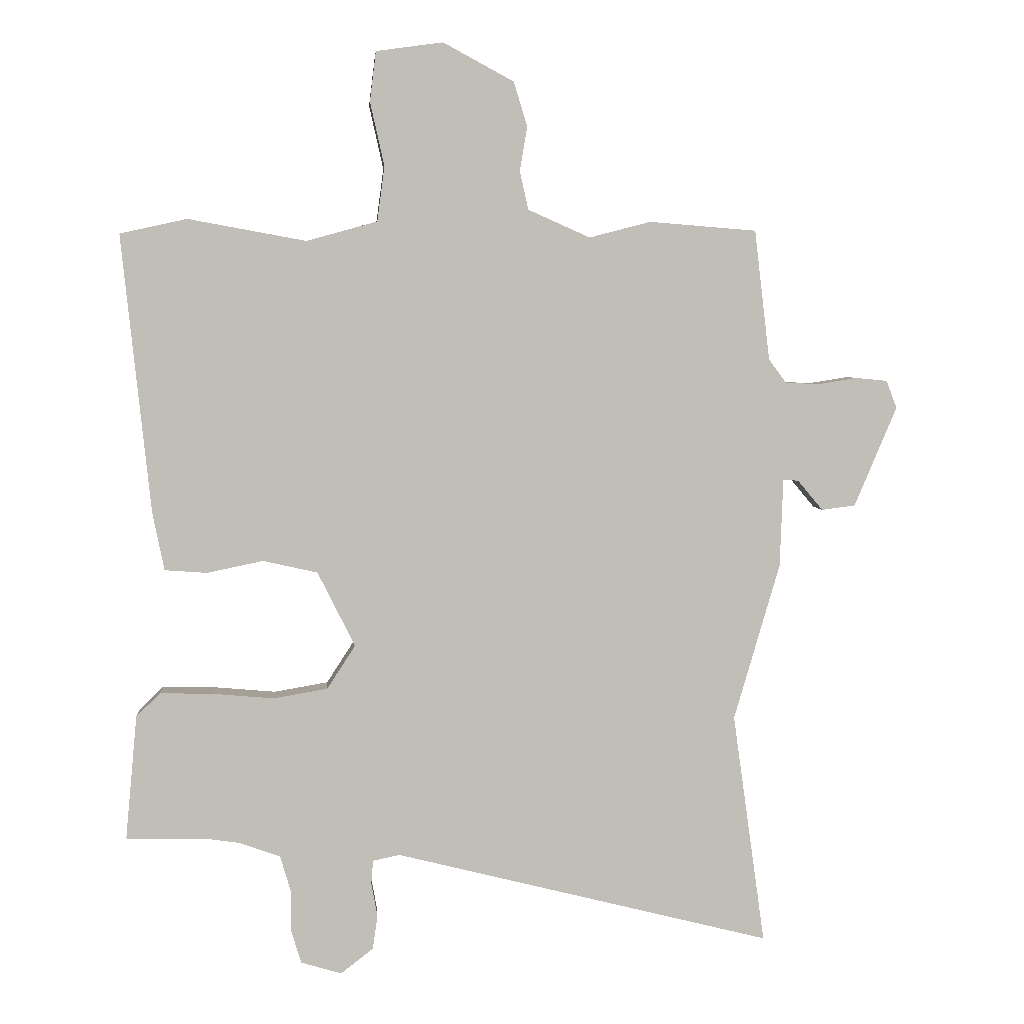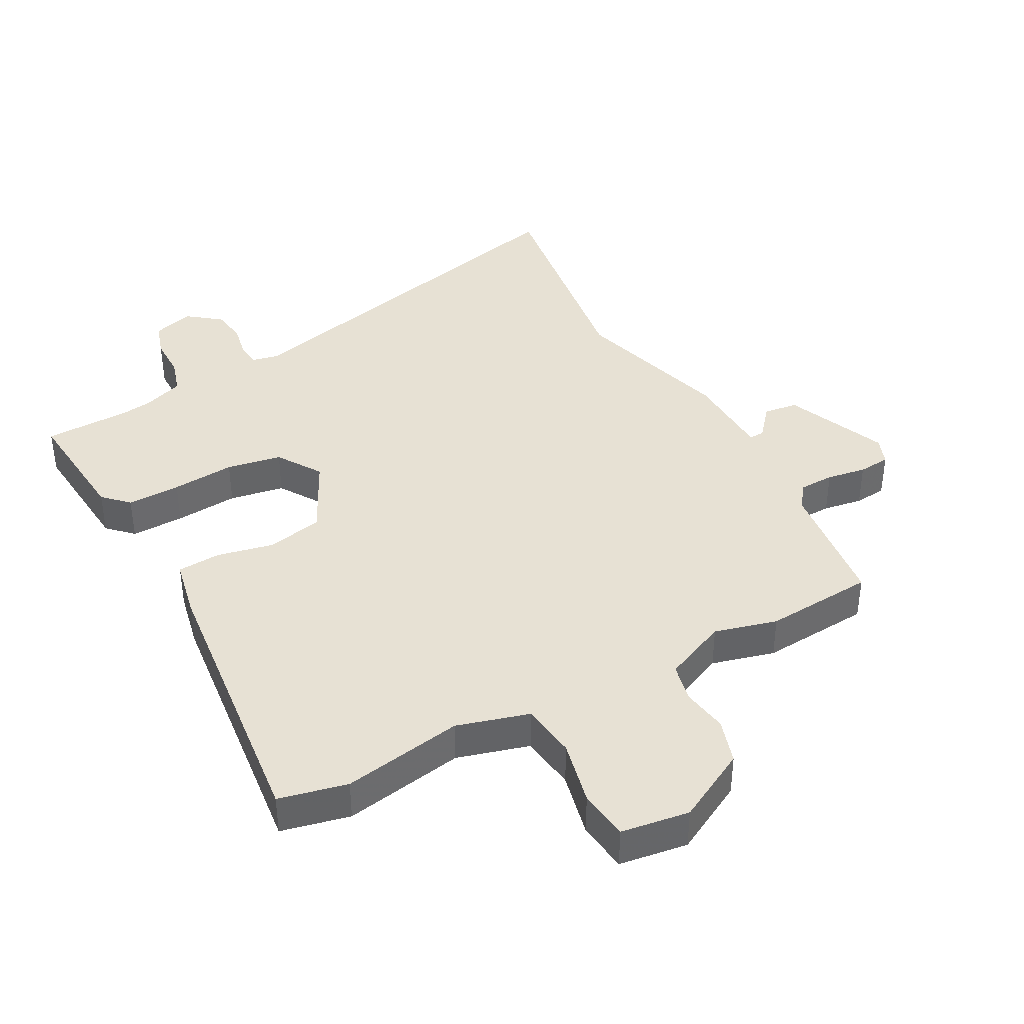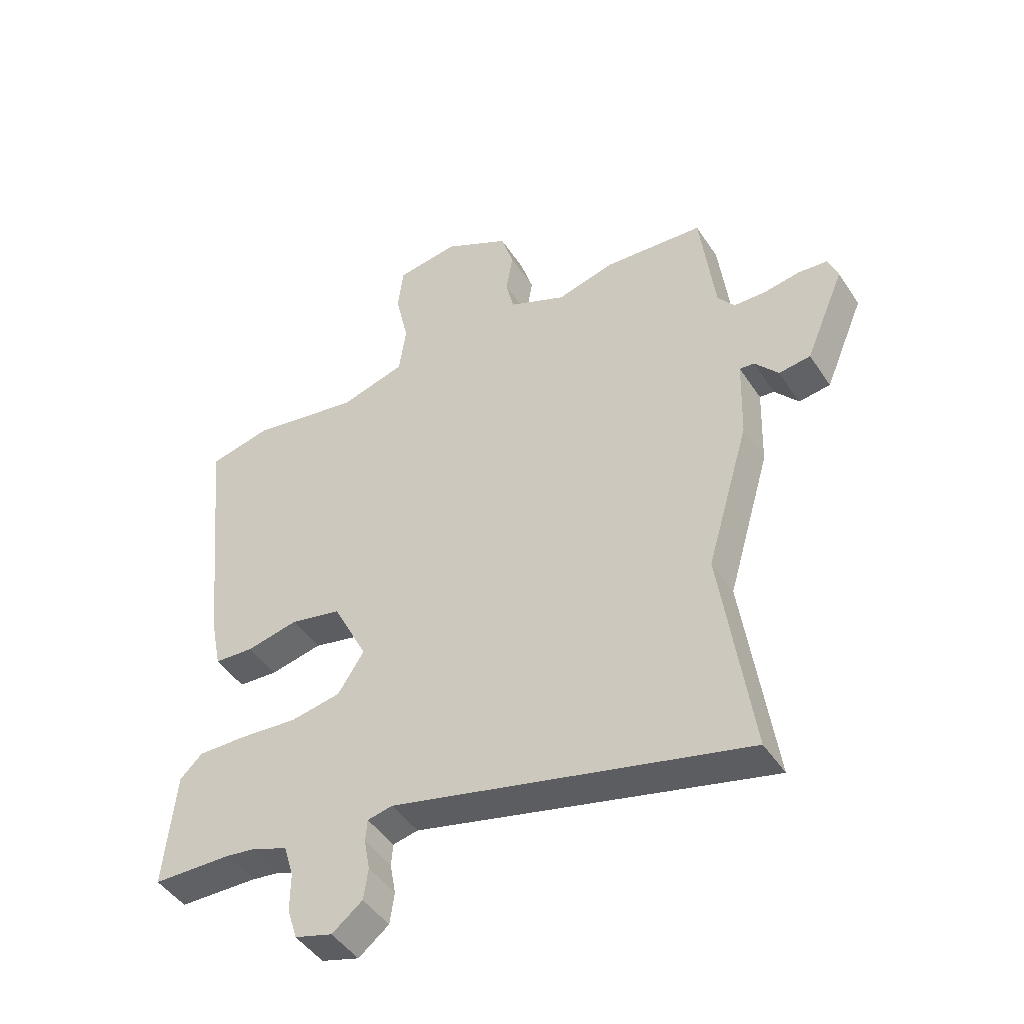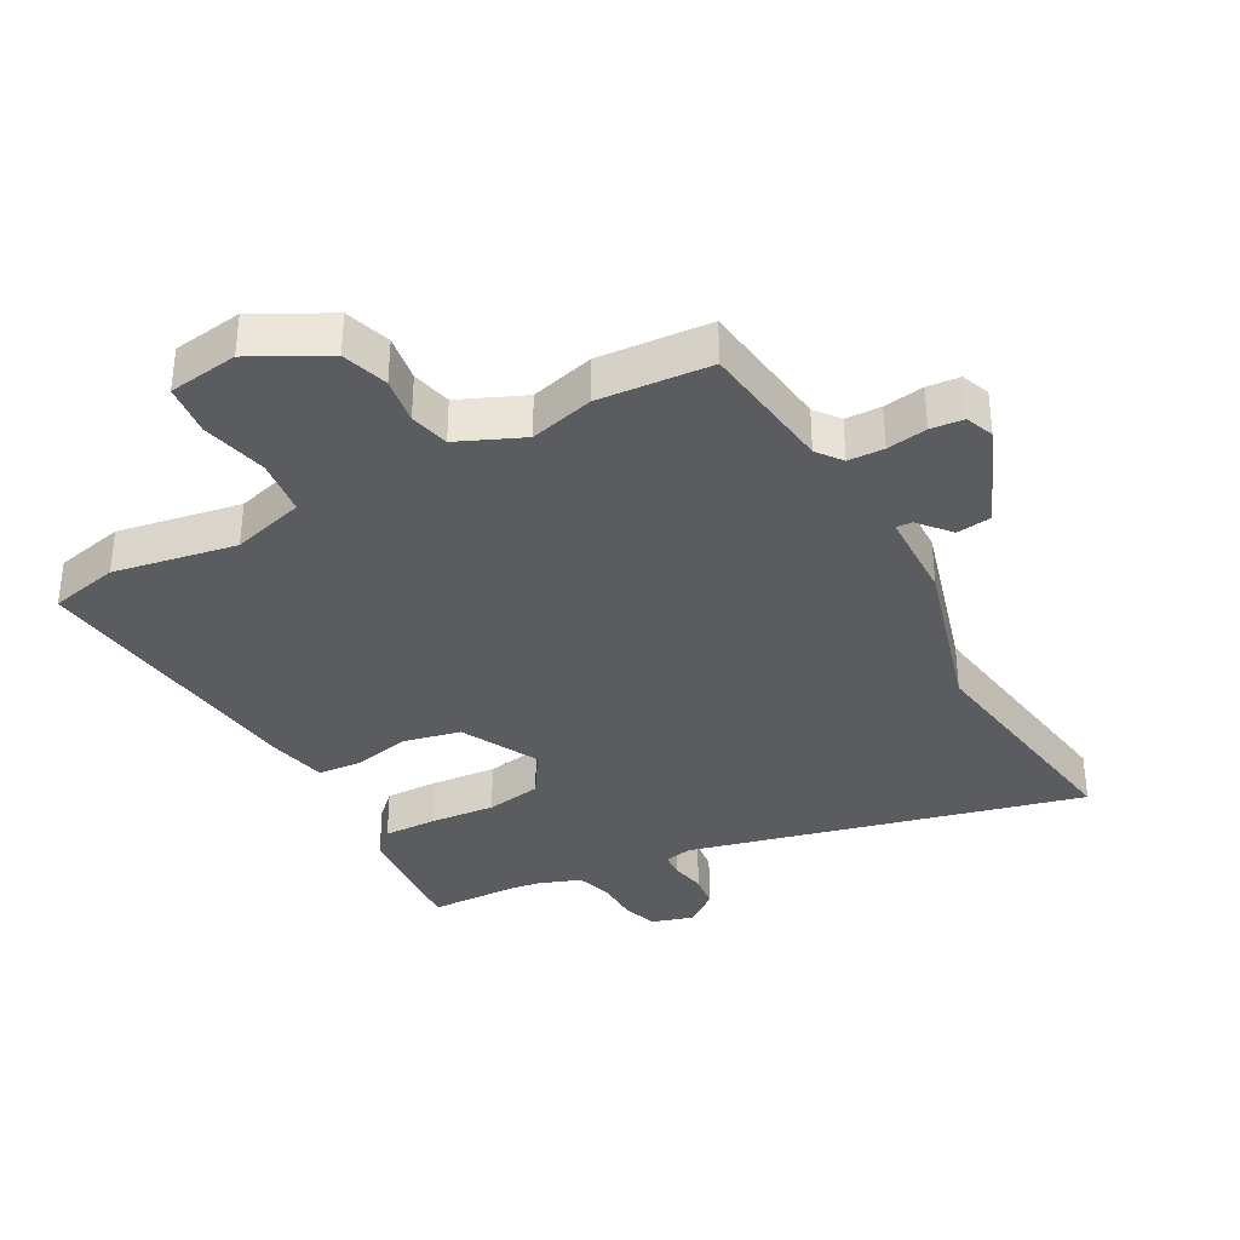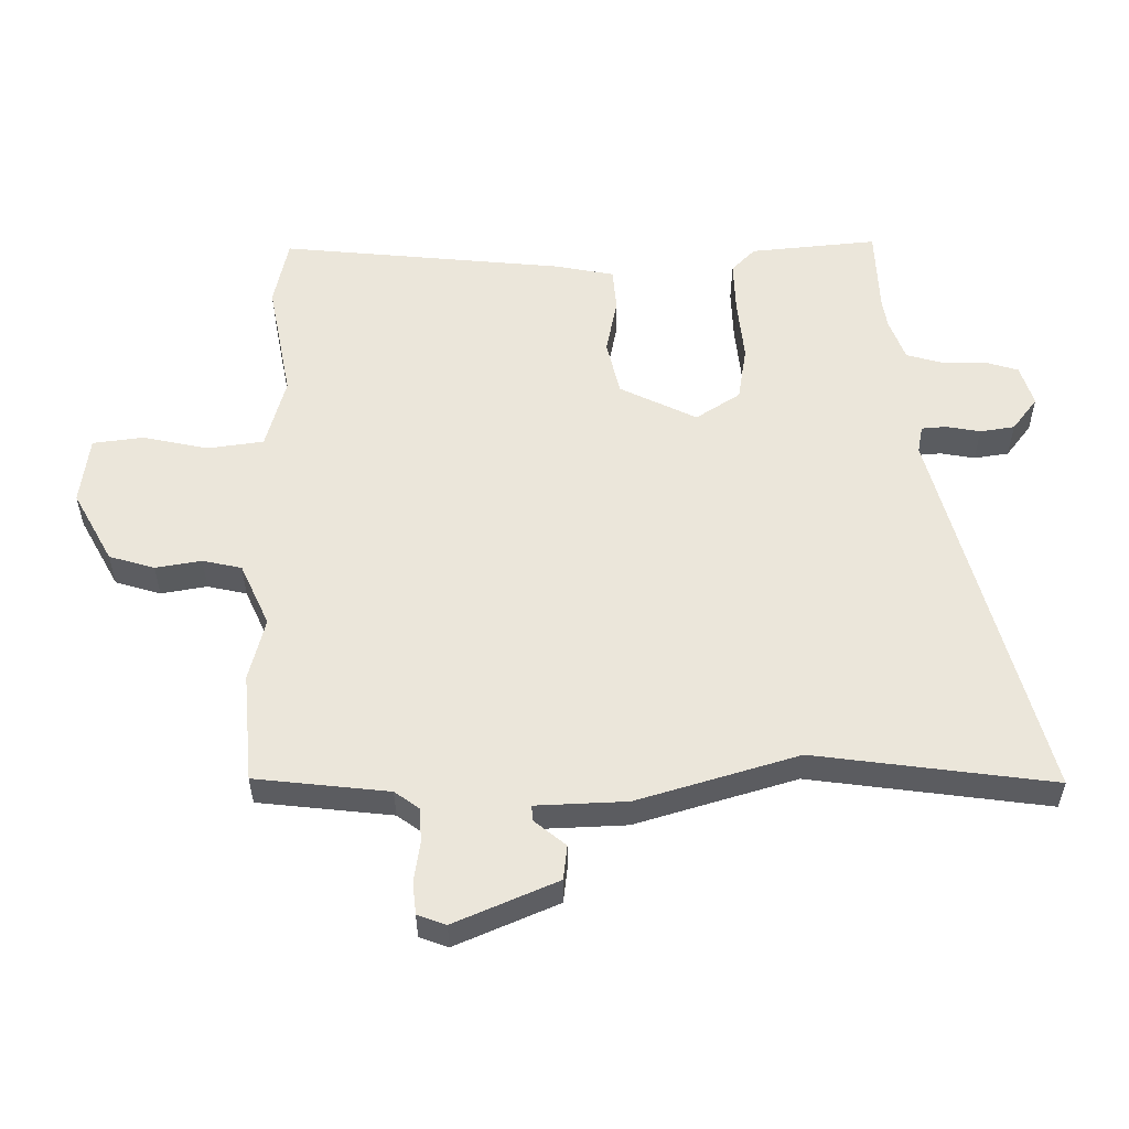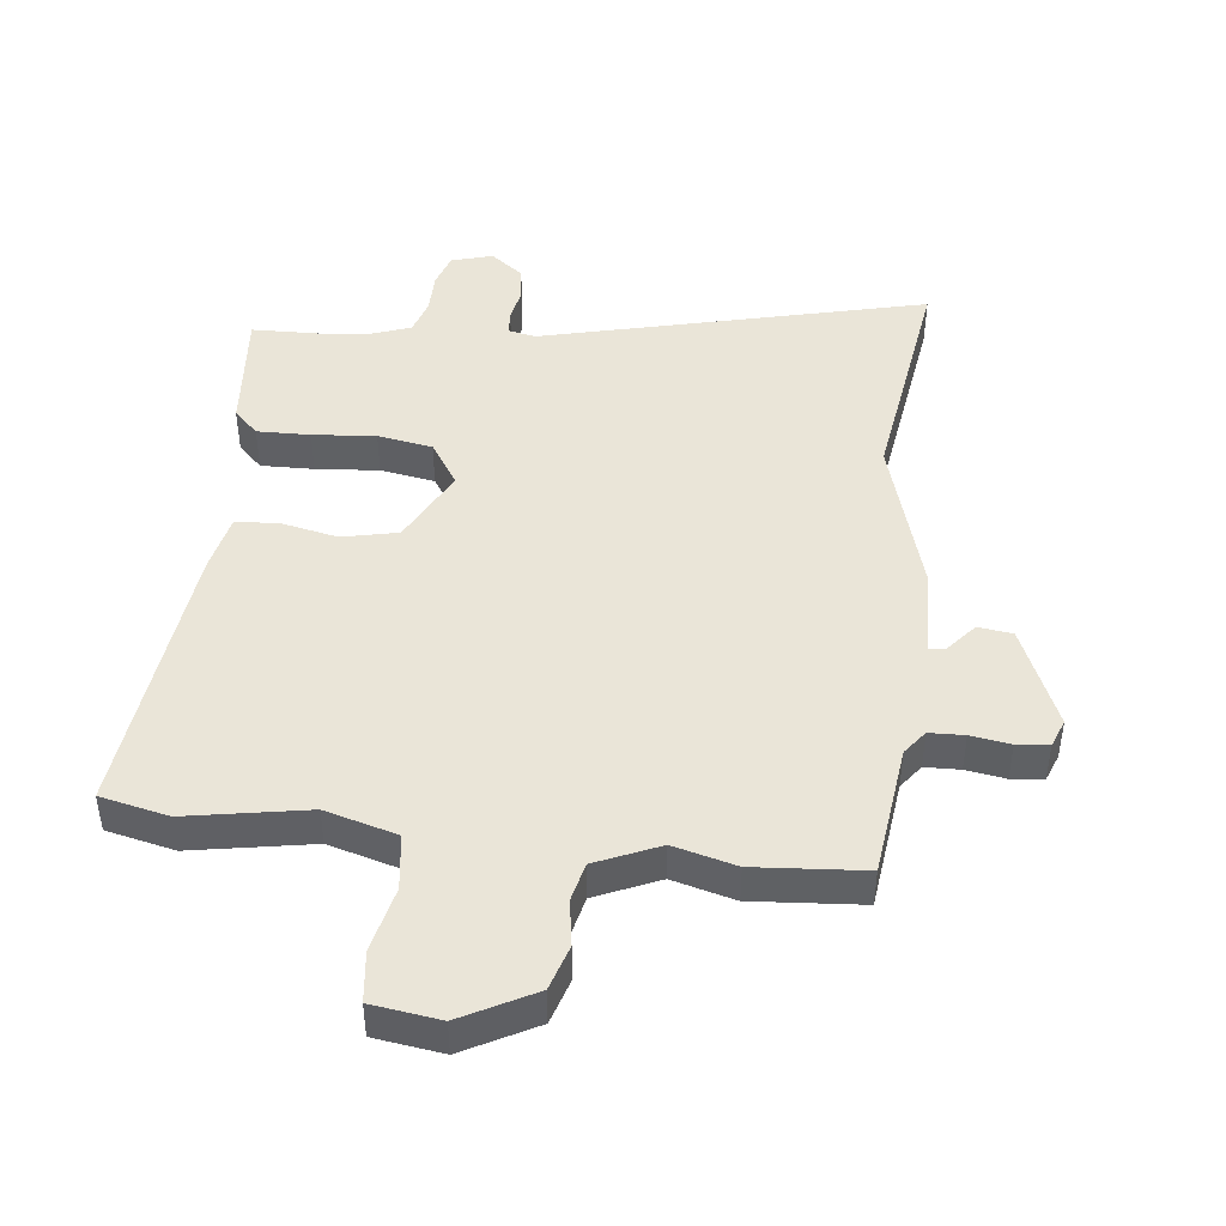
<metadata>
{"format":"obj","ext":"obj","renderer":"f3d","projection":"perspective","resolution":1024,"background":"white","views":[{"elev":4.6,"azim":-4.7,"up":"+Z"},{"elev":39.6,"azim":-28.1,"up":"+Y"},{"elev":-46.3,"azim":31.6,"up":"+Z"},{"elev":-35.0,"azim":29.1,"up":"+Y"},{"elev":54.8,"azim":89.2,"up":"+Y"},{"elev":44.8,"azim":6.7,"up":"+Y"}]}
</metadata>
<code>
v 0.328 0.07 0.514
v 0.503 0.07 0.5
v 0.528 0.07 0.288
v 0.557 0.07 0.249
v 0.613 0.07 0.247
v 0.676 0.07 0.257
v 0.727 0.07 0.252
v 0.744 0.07 0.207
v 0.675 0.07 0.044
v 0.62 0.07 0.037
v 0.579 0.07 0.086
v 0.554 0.07 0.088
v 0.549 0.07 -0.056
v 0.474 0.07 -0.312
v 0.527 0.07 -0.69
v -0.088 0.07 -0.535
v -0.132 0.07 -0.544
v -0.135 0.07 -0.583
v -0.125 0.07 -0.638
v -0.133 0.07 -0.693
v -0.186 0.07 -0.734
v -0.252 0.07 -0.714
v -0.269 0.07 -0.659
v -0.269 0.07 -0.591
v -0.286 0.07 -0.534
v -0.352 0.07 -0.51
v -0.4 0.07 -0.503
v -0.538 0.07 -0.499
v -0.519 0.07 -0.296
v -0.48 0.07 -0.258
v -0.395 0.07 -0.26
v -0.294 0.07 -0.269
v -0.206 0.07 -0.254
v -0.16 0.07 -0.183
v -0.221 0.07 -0.061
v -0.31 0.07 -0.041
v -0.401 0.07 -0.06
v -0.47 0.07 -0.055
v -0.489 0.07 0.039
v -0.536 0.07 0.492
v -0.427 0.07 0.516
v -0.235 0.07 0.481
v -0.12 0.07 0.513
v -0.108 0.07 0.602
v -0.131 0.07 0.706
v -0.121 0.07 0.787
v -0.012 0.07 0.802
v 0.103 0.07 0.74
v 0.125 0.07 0.668
v 0.113 0.07 0.595
v 0.127 0.07 0.533
v 0.228 0.07 0.488
v 0.328 0 0.514
v 0.503 0 0.5
v 0.528 0 0.288
v 0.557 0 0.249
v 0.613 0 0.247
v 0.676 0 0.257
v 0.727 0 0.252
v 0.744 0 0.207
v 0.675 0 0.044
v 0.62 0 0.037
v 0.579 0 0.086
v 0.554 0 0.088
v 0.549 0 -0.056
v 0.474 0 -0.312
v 0.527 0 -0.69
v -0.088 0 -0.535
v -0.132 0 -0.544
v -0.135 0 -0.583
v -0.125 0 -0.638
v -0.133 0 -0.693
v -0.186 0 -0.734
v -0.252 0 -0.714
v -0.269 0 -0.659
v -0.269 0 -0.591
v -0.286 0 -0.534
v -0.352 0 -0.51
v -0.4 0 -0.503
v -0.538 0 -0.499
v -0.519 0 -0.296
v -0.48 0 -0.258
v -0.395 0 -0.26
v -0.294 0 -0.269
v -0.206 0 -0.254
v -0.16 0 -0.183
v -0.221 0 -0.061
v -0.31 0 -0.041
v -0.401 0 -0.06
v -0.47 0 -0.055
v -0.489 0 0.039
v -0.536 0 0.492
v -0.427 0 0.516
v -0.235 0 0.481
v -0.12 0 0.513
v -0.108 0 0.602
v -0.131 0 0.706
v -0.121 0 0.787
v -0.012 0 0.802
v 0.103 0 0.74
v 0.125 0 0.668
v 0.113 0 0.595
v 0.127 0 0.533
v 0.228 0 0.488
f 48 49 50
f 47 48 50
f 46 47 50
f 45 46 50
f 44 45 50
f 43 44 50 51
f 42 43 51 52
f 40 41 42
f 39 40 42
f 38 39 42
f 37 38 42
f 36 37 42
f 35 36 42 52
f 30 31 32
f 29 30 32
f 28 29 32
f 27 28 32
f 26 27 32 33
f 25 26 33 34
f 22 23 24
f 21 22 24
f 20 21 24
f 19 20 24
f 18 19 24
f 24 25 34
f 18 24 34
f 17 18 34
f 14 15 16
f 16 17 34
f 14 16 34
f 13 14 34
f 12 13 34
f 9 10 11
f 8 9 11
f 7 8 11
f 6 7 11
f 5 6 11
f 4 5 11 12
f 35 52 1
f 34 35 1
f 12 34 1
f 4 12 1
f 3 4 1
f 1 2 3
f 102 101 100
f 102 100 99
f 102 99 98
f 102 98 97
f 102 97 96
f 103 102 96 95
f 104 103 95 94
f 94 93 92
f 94 92 91
f 94 91 90
f 94 90 89
f 94 89 88
f 104 94 88 87
f 84 83 82
f 84 82 81
f 84 81 80
f 84 80 79
f 85 84 79 78
f 86 85 78 77
f 76 75 74
f 76 74 73
f 76 73 72
f 76 72 71
f 76 71 70
f 86 77 76
f 86 76 70
f 86 70 69
f 68 67 66
f 86 69 68
f 86 68 66
f 86 66 65
f 86 65 64
f 63 62 61
f 63 61 60
f 63 60 59
f 63 59 58
f 63 58 57
f 64 63 57 56
f 53 104 87
f 53 87 86
f 53 86 64
f 53 64 56
f 53 56 55
f 55 54 53
f 1 53 54 2
f 2 54 55 3
f 3 55 56 4
f 4 56 57 5
f 5 57 58 6
f 6 58 59 7
f 7 59 60 8
f 8 60 61 9
f 9 61 62 10
f 10 62 63 11
f 11 63 64 12
f 12 64 65 13
f 13 65 66 14
f 14 66 67 15
f 15 67 68 16
f 16 68 69 17
f 17 69 70 18
f 18 70 71 19
f 19 71 72 20
f 20 72 73 21
f 21 73 74 22
f 22 74 75 23
f 23 75 76 24
f 24 76 77 25
f 25 77 78 26
f 26 78 79 27
f 27 79 80 28
f 28 80 81 29
f 29 81 82 30
f 30 82 83 31
f 31 83 84 32
f 32 84 85 33
f 33 85 86 34
f 34 86 87 35
f 35 87 88 36
f 36 88 89 37
f 37 89 90 38
f 38 90 91 39
f 39 91 92 40
f 40 92 93 41
f 41 93 94 42
f 42 94 95 43
f 43 95 96 44
f 44 96 97 45
f 45 97 98 46
f 46 98 99 47
f 47 99 100 48
f 48 100 101 49
f 49 101 102 50
f 50 102 103 51
f 51 103 104 52
f 52 104 53 1

</code>
